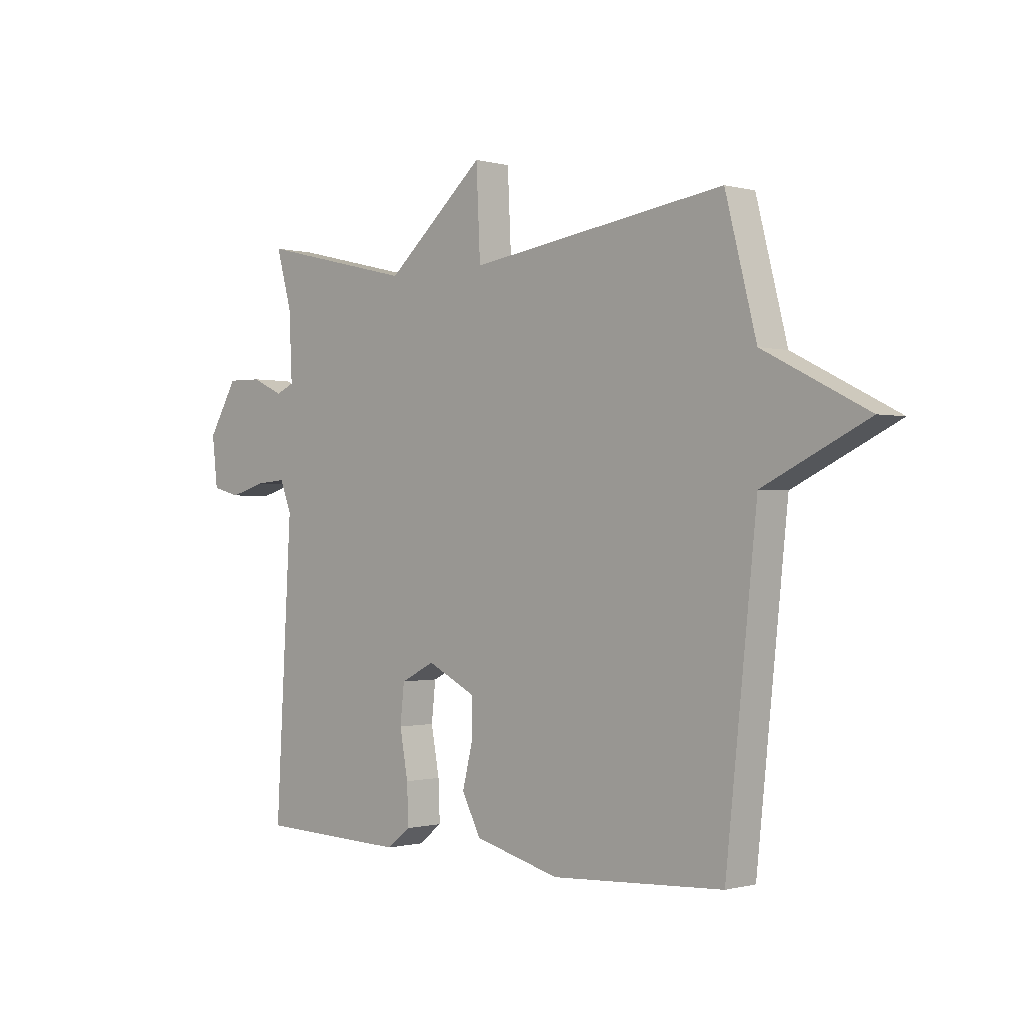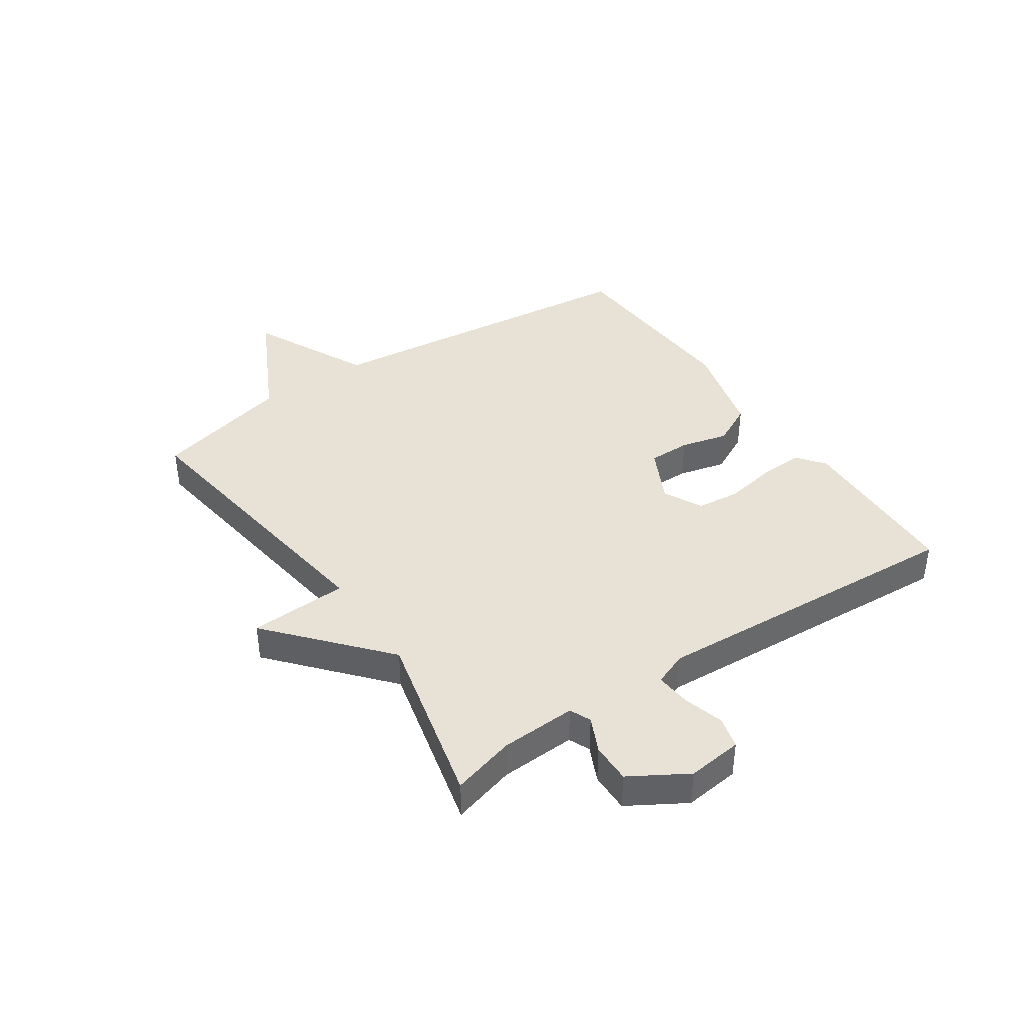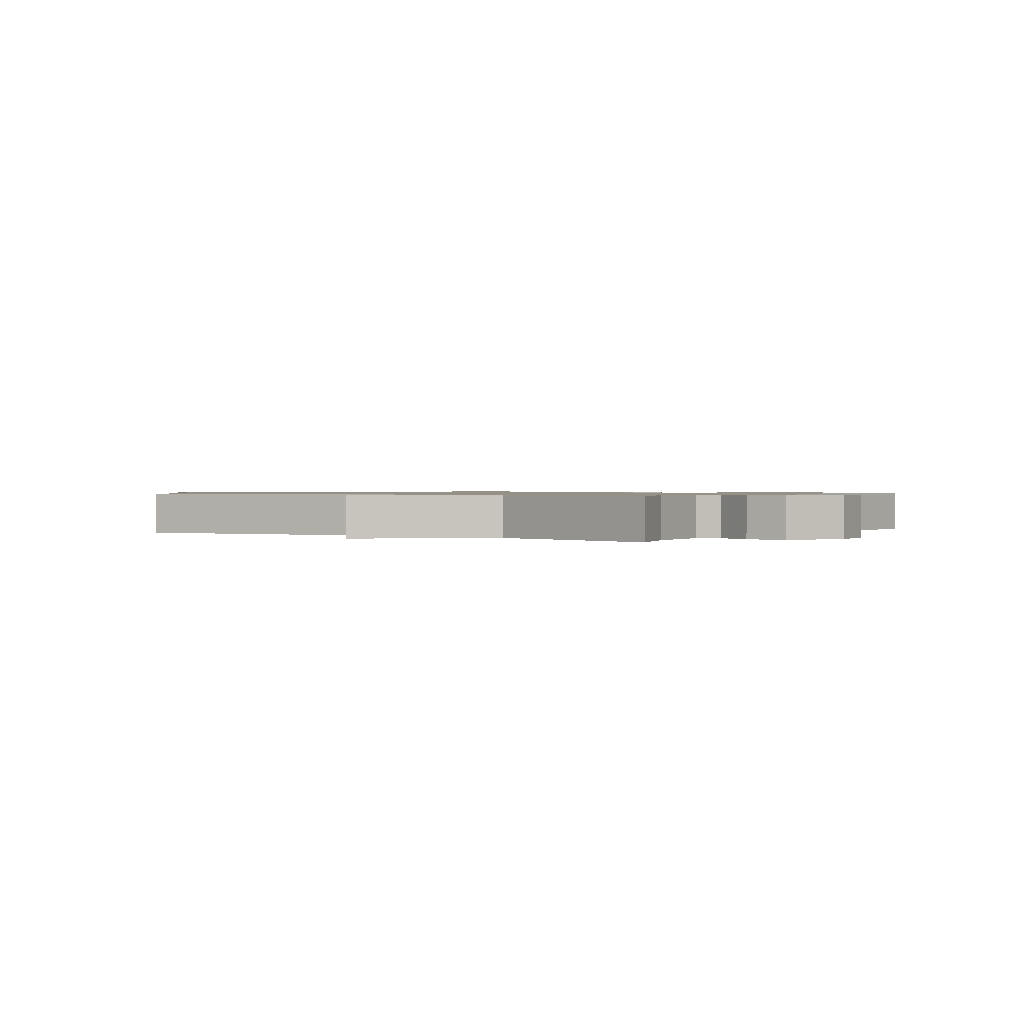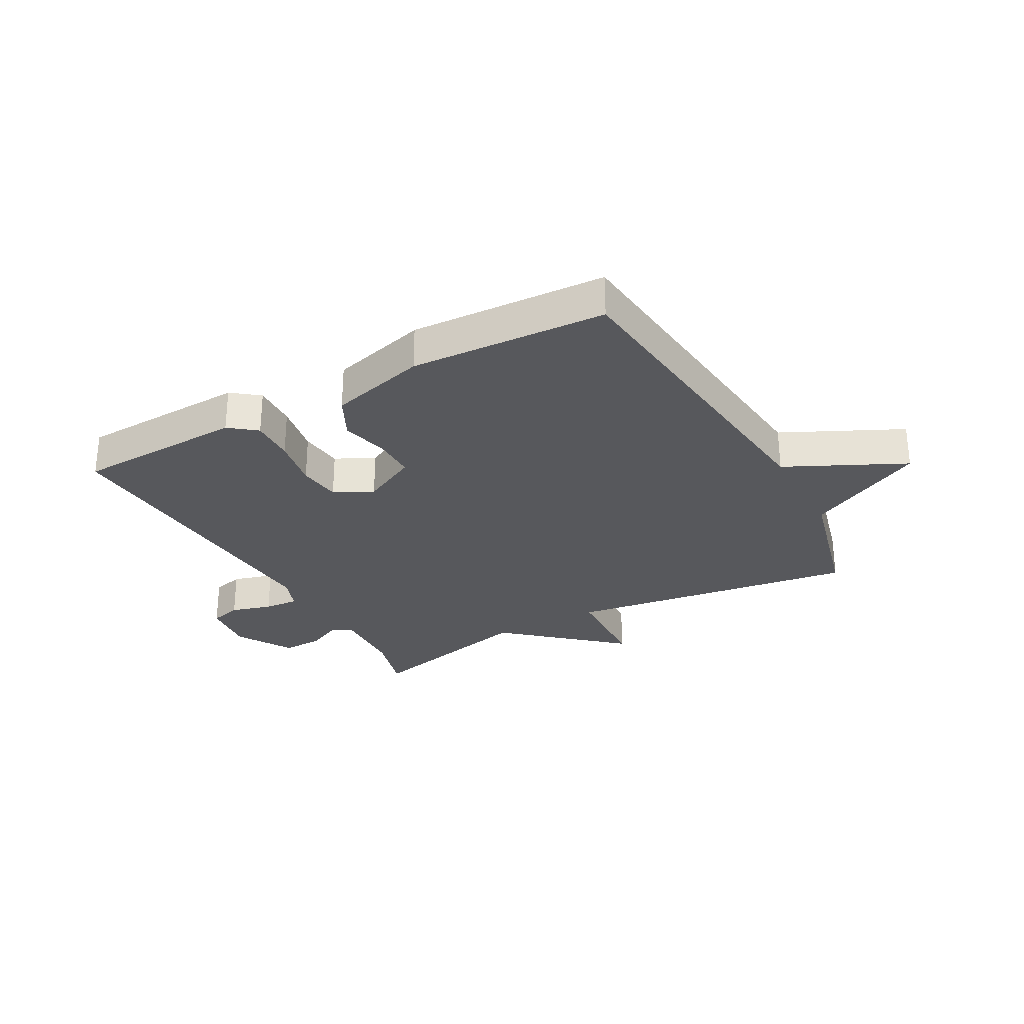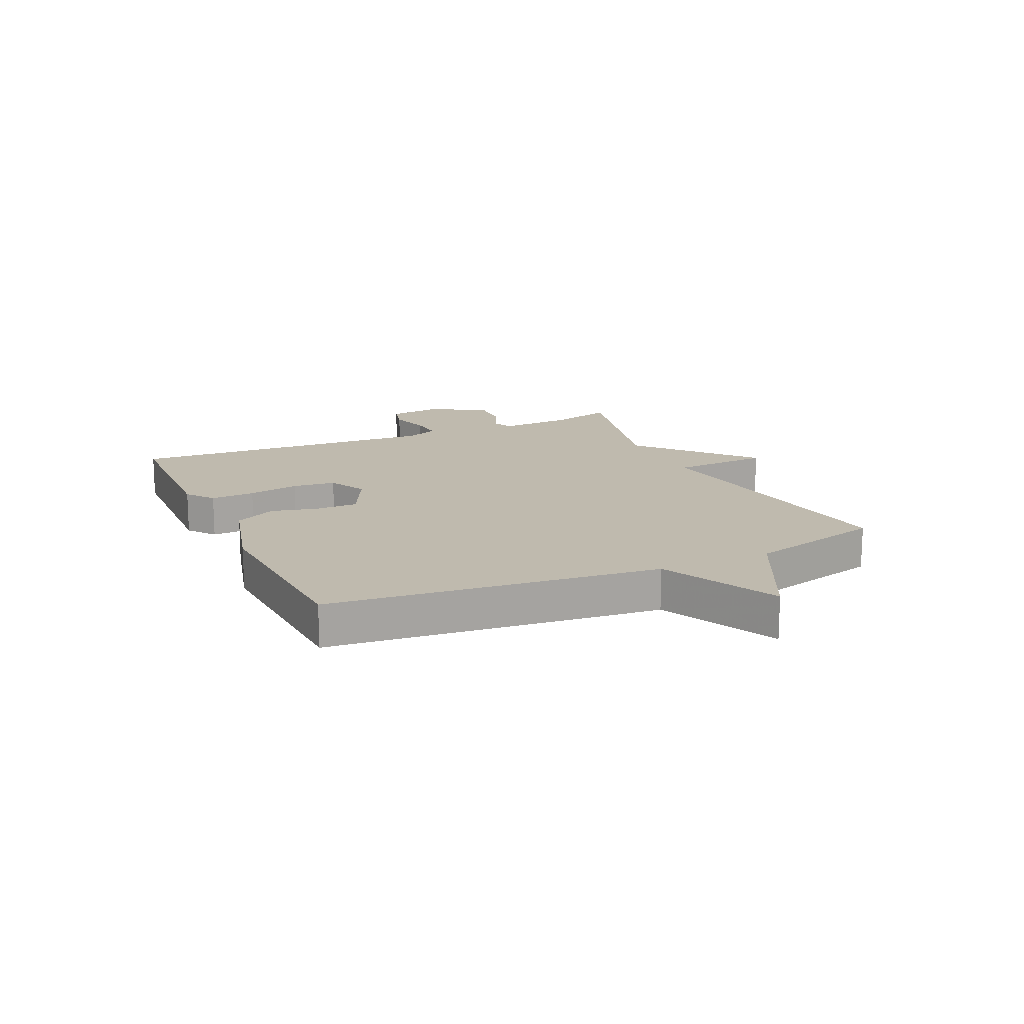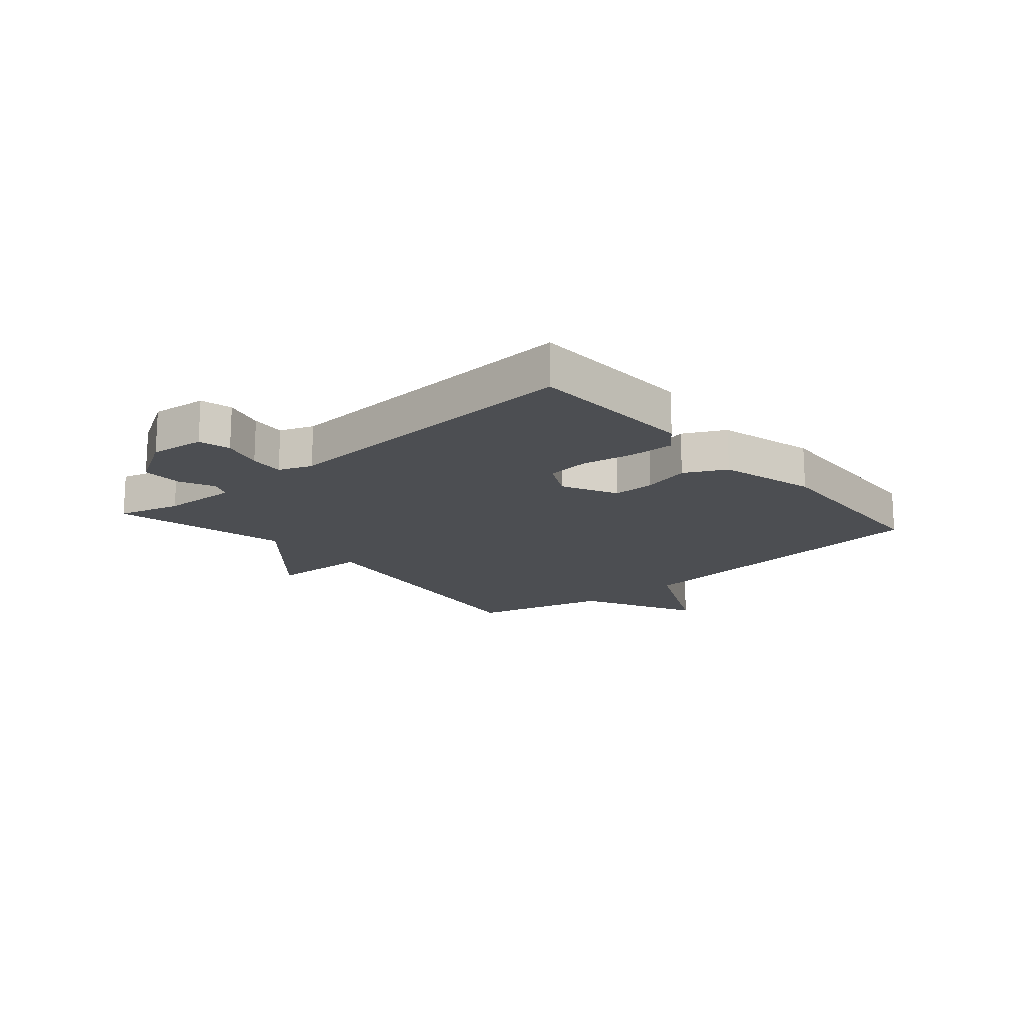
<metadata>
{"format":"obj","ext":"obj","renderer":"f3d","projection":"perspective","resolution":1024,"background":"white","views":[{"elev":-0.6,"azim":-135.0,"up":"+Z"},{"elev":40.3,"azim":56.0,"up":"+Y"},{"elev":0.9,"azim":33.1,"up":"+Y"},{"elev":-28.7,"azim":-151.1,"up":"+Y"},{"elev":15.8,"azim":-114.7,"up":"+Y"},{"elev":-16.7,"azim":130.8,"up":"+Y"}]}
</metadata>
<code>
v 0.5 0.07 0.5
v 0.47 0.07 0.393
v 0.464 0.07 0.264
v 0.5 0.07 0.248
v 0.56 0.07 0.276
v 0.628 0.07 0.277
v 0.685 0.07 0.181
v 0.674 0.07 0.087
v 0.62 0.07 0.073
v 0.55 0.07 0.093
v 0.491 0.07 0.098
v 0.469 0.07 0.041
v 0.5 0.07 -0.5
v 0.211 0.07 -0.51
v 0.165 0.07 -0.474
v 0.168 0.07 -0.398
v 0.184 0.07 -0.31
v 0.176 0.07 -0.236
v 0.11 0.07 -0.203
v 0.016 0.07 -0.25
v 0.016 0.07 -0.322
v 0.036 0.07 -0.403
v 0 0.07 -0.474
v -0.166 0.07 -0.518
v -0.5 0.07 -0.5
v -0.56 0.07 0.066
v -0.762 0.07 0.164
v -0.56 0.07 0.266
v -0.5 0.07 0.5
v -0.002 0.07 0.428
v 0.006 0.07 0.596
v 0.198 0.07 0.428
v 0.5 0 0.5
v 0.47 0 0.393
v 0.464 0 0.264
v 0.5 0 0.248
v 0.56 0 0.276
v 0.628 0 0.277
v 0.685 0 0.181
v 0.674 0 0.087
v 0.62 0 0.073
v 0.55 0 0.093
v 0.491 0 0.098
v 0.469 0 0.041
v 0.5 0 -0.5
v 0.211 0 -0.51
v 0.165 0 -0.474
v 0.168 0 -0.398
v 0.184 0 -0.31
v 0.176 0 -0.236
v 0.11 0 -0.203
v 0.016 0 -0.25
v 0.016 0 -0.322
v 0.036 0 -0.403
v 0 0 -0.474
v -0.166 0 -0.518
v -0.5 0 -0.5
v -0.56 0 0.066
v -0.762 0 0.164
v -0.56 0 0.266
v -0.5 0 0.5
v -0.002 0 0.428
v 0.006 0 0.596
v 0.198 0 0.428
f 30 31 32
f 28 29 30
f 28 30 32
f 27 28 32
f 26 27 32
f 24 25 26
f 23 24 26
f 22 23 26
f 21 22 26
f 20 21 26
f 32 1 2
f 26 32 2
f 20 26 2
f 19 20 2
f 15 16 17
f 14 15 17
f 13 14 17
f 12 13 17
f 11 12 17 18
f 8 9 10
f 7 8 10
f 6 7 10
f 5 6 10
f 4 5 10
f 3 4 10 11
f 18 19 2 3
f 3 11 18
f 64 63 62
f 62 61 60
f 64 62 60
f 64 60 59
f 64 59 58
f 58 57 56
f 58 56 55
f 58 55 54
f 58 54 53
f 58 53 52
f 34 33 64
f 34 64 58
f 34 58 52
f 34 52 51
f 49 48 47
f 49 47 46
f 49 46 45
f 49 45 44
f 50 49 44 43
f 42 41 40
f 42 40 39
f 42 39 38
f 42 38 37
f 42 37 36
f 43 42 36 35
f 35 34 51 50
f 50 43 35
f 1 33 34 2
f 2 34 35 3
f 3 35 36 4
f 4 36 37 5
f 5 37 38 6
f 6 38 39 7
f 7 39 40 8
f 8 40 41 9
f 9 41 42 10
f 10 42 43 11
f 11 43 44 12
f 12 44 45 13
f 13 45 46 14
f 14 46 47 15
f 15 47 48 16
f 16 48 49 17
f 17 49 50 18
f 18 50 51 19
f 19 51 52 20
f 20 52 53 21
f 21 53 54 22
f 22 54 55 23
f 23 55 56 24
f 24 56 57 25
f 25 57 58 26
f 26 58 59 27
f 27 59 60 28
f 28 60 61 29
f 29 61 62 30
f 30 62 63 31
f 31 63 64 32
f 32 64 33 1

</code>
